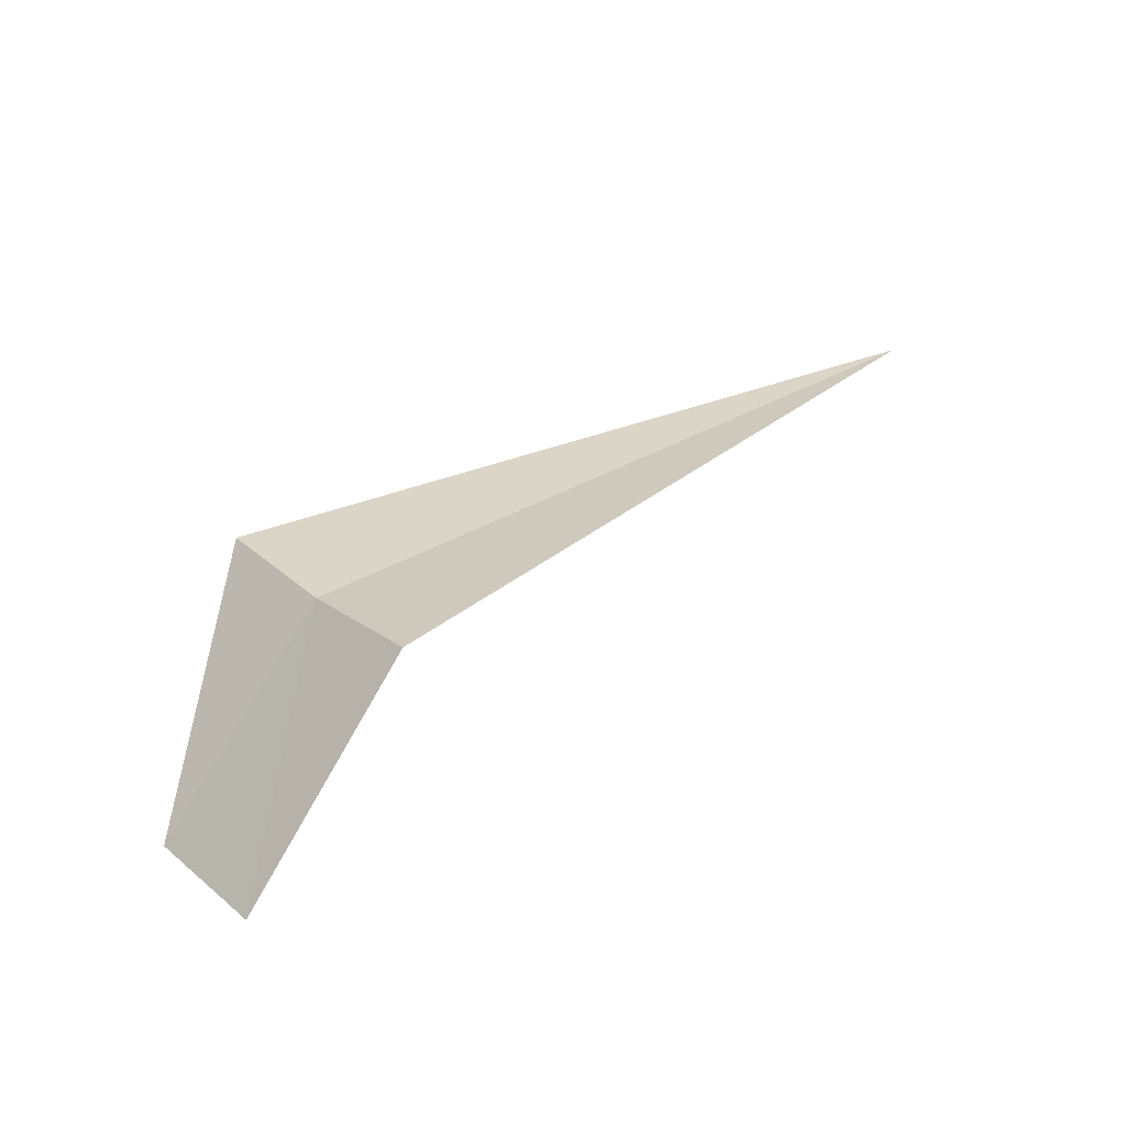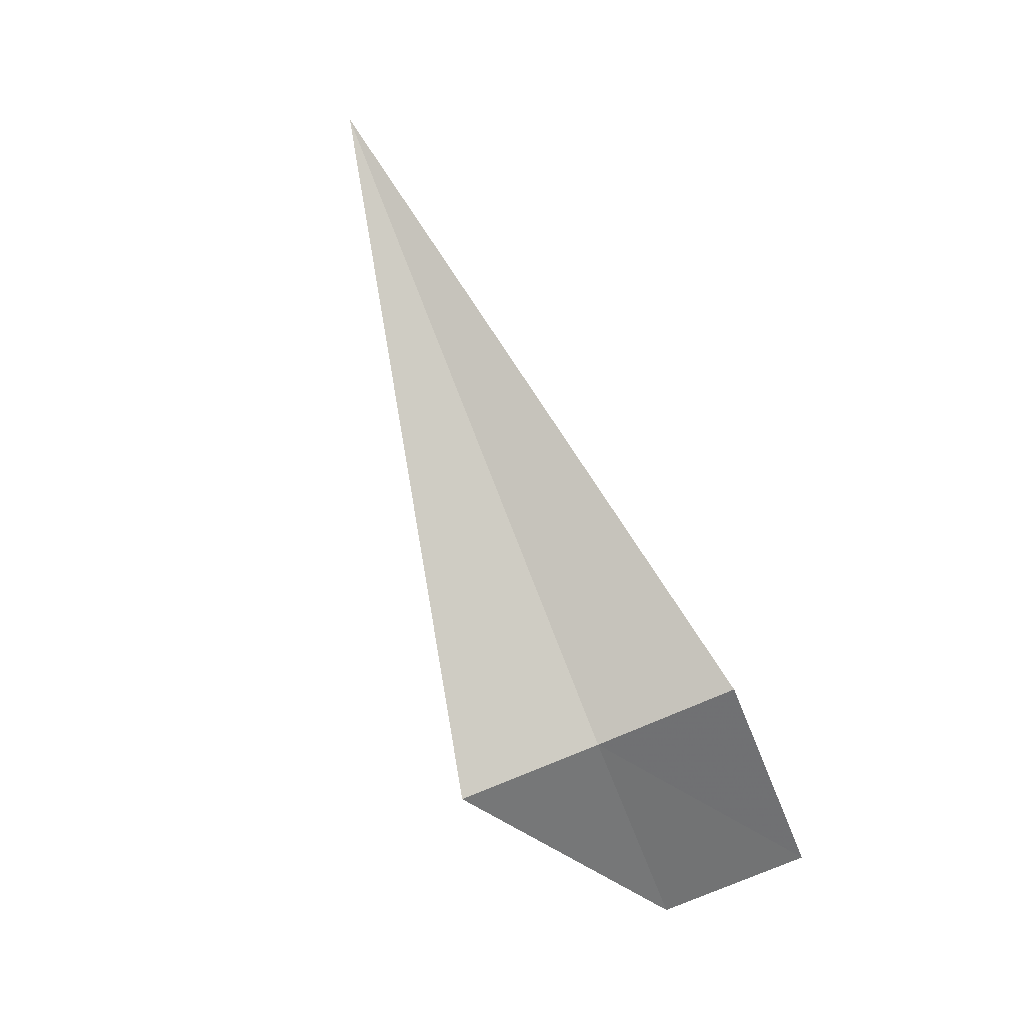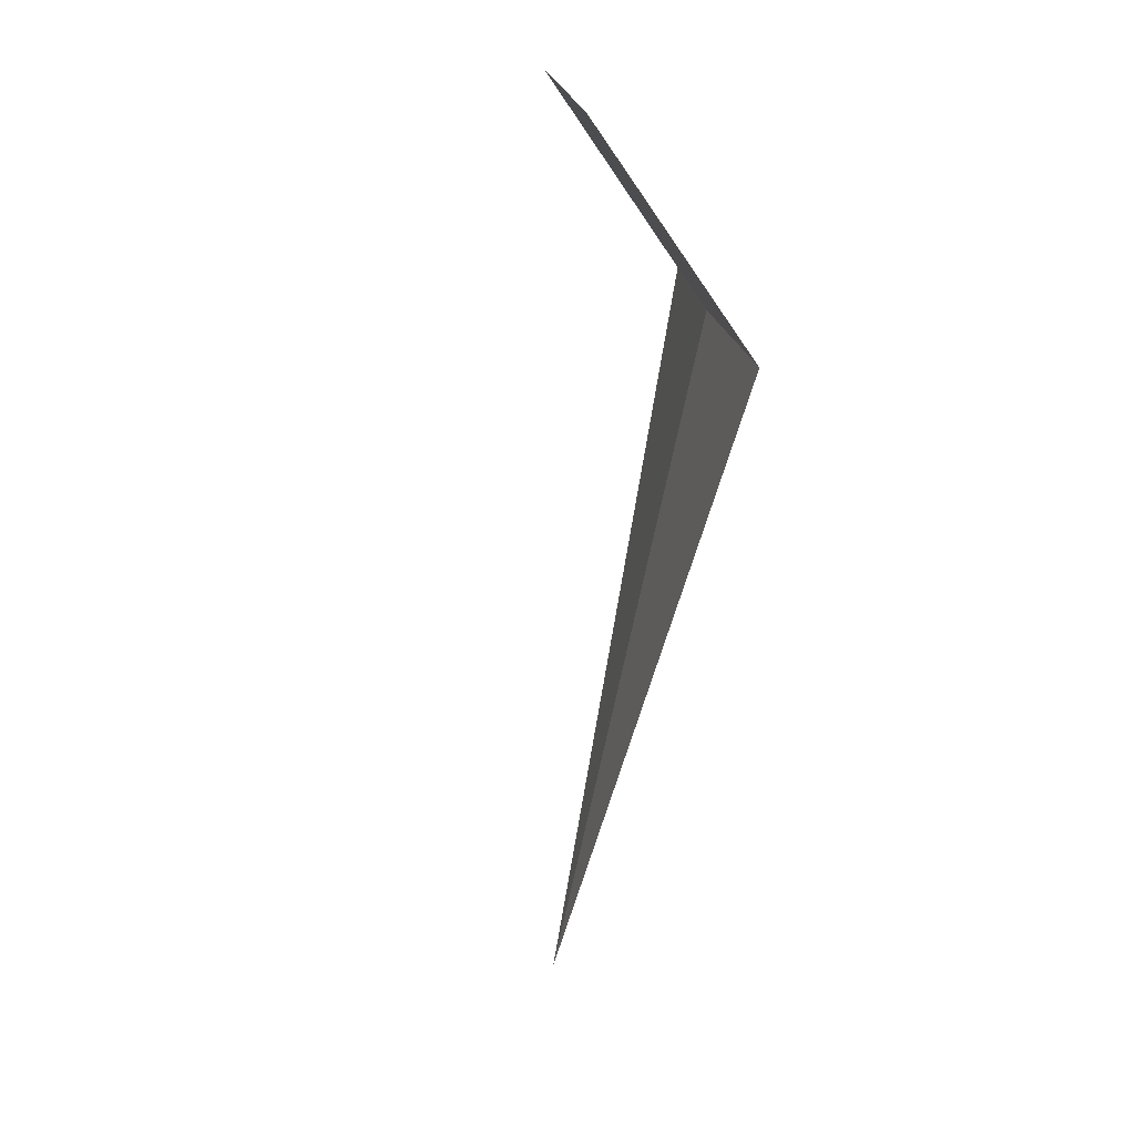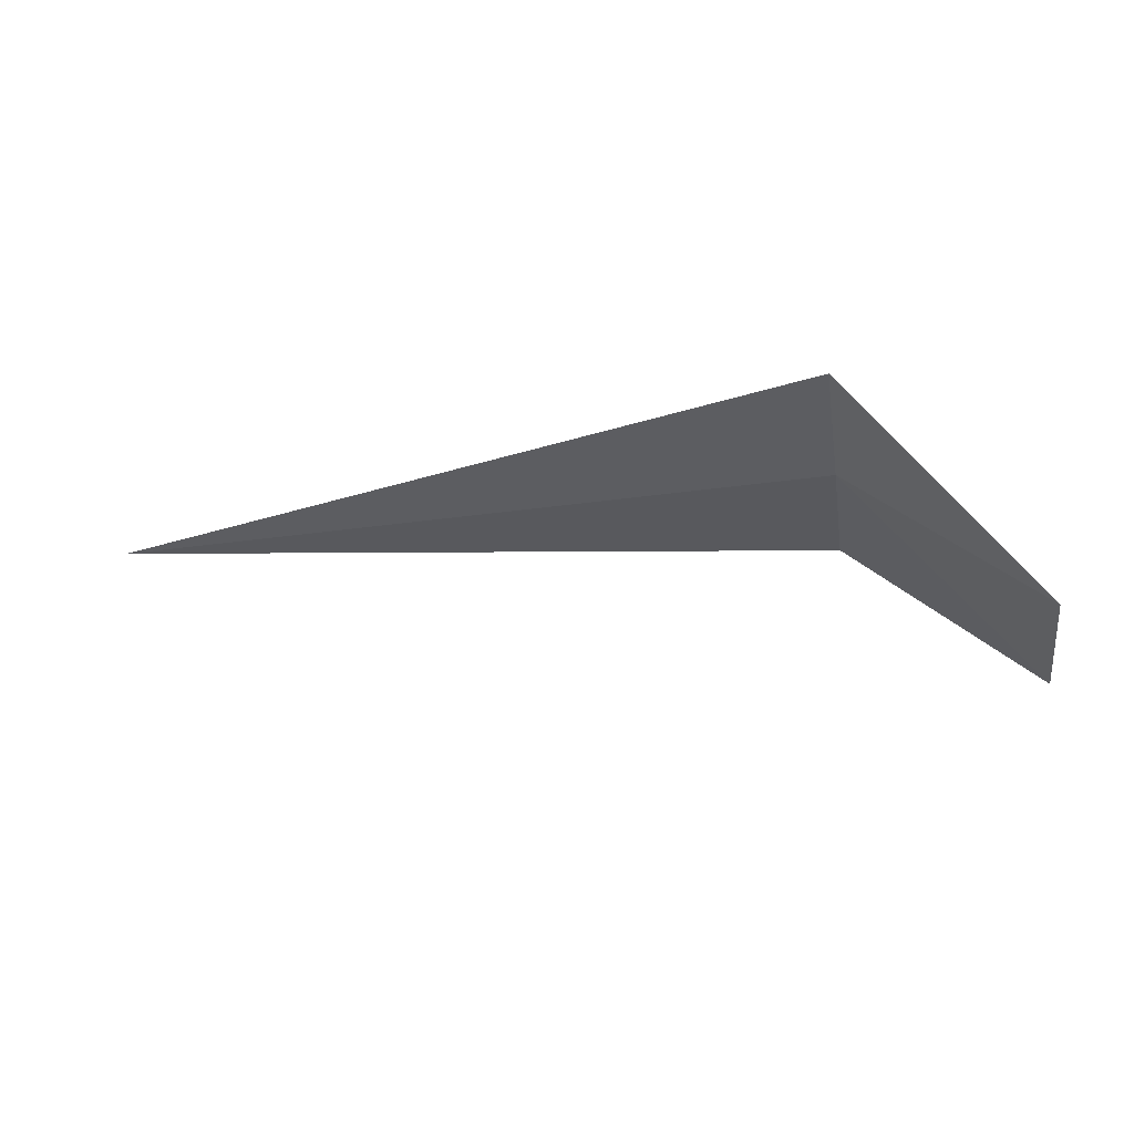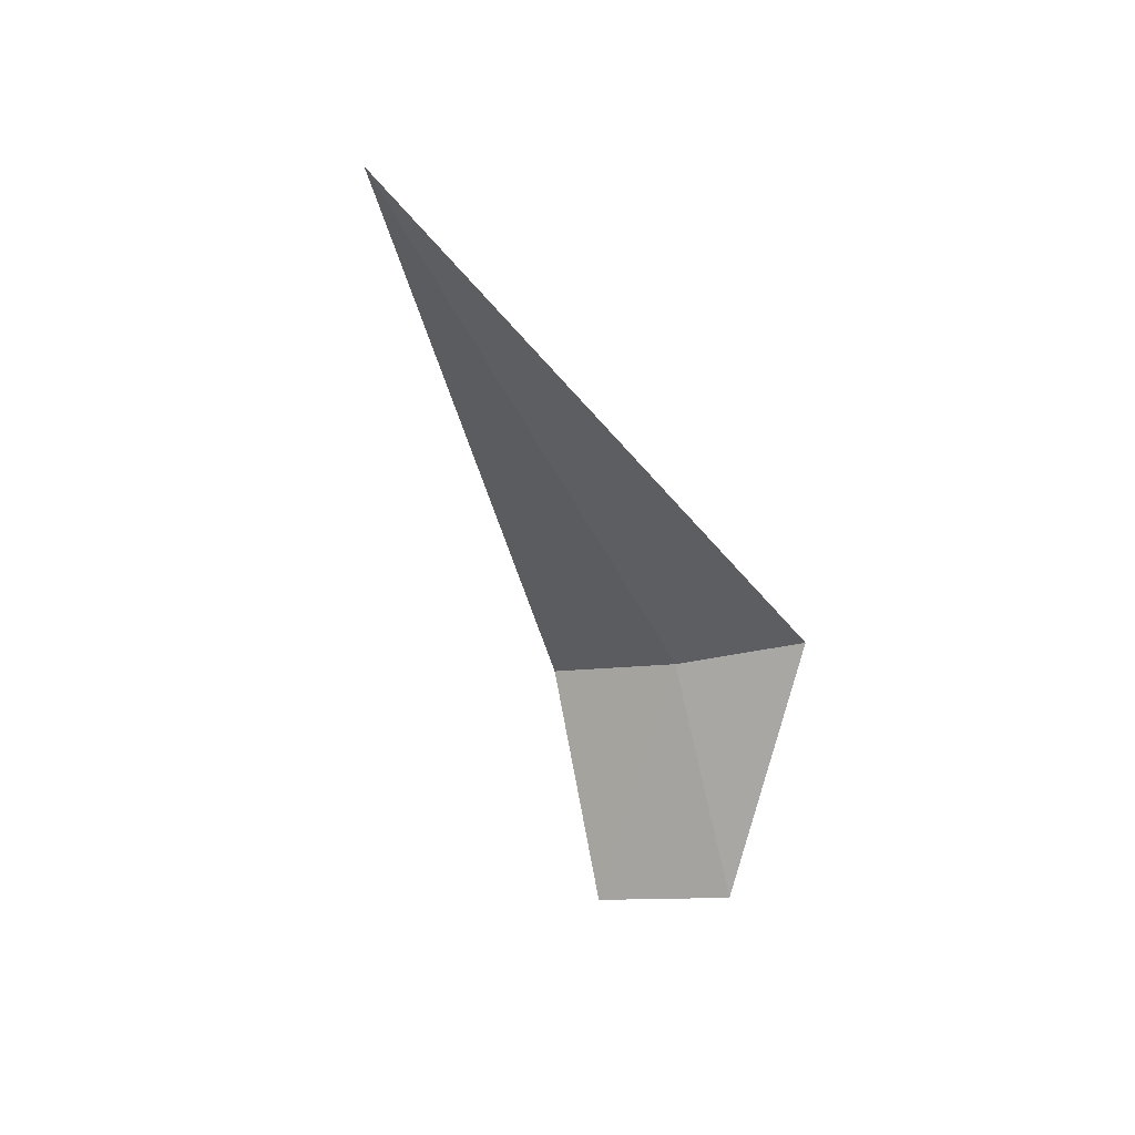
<metadata>
{"format":"obj","ext":"obj","renderer":"f3d","projection":"perspective","resolution":1024,"background":"white","views":[{"elev":36.6,"azim":142.8,"up":"+Y"},{"elev":78.7,"azim":68.7,"up":"+Y"},{"elev":-66.1,"azim":78.8,"up":"+Z"},{"elev":-44.0,"azim":8.8,"up":"+Y"},{"elev":-41.8,"azim":-66.5,"up":"+Y"}]}
</metadata>
<code>
v 1.867 -17.85 19.17
v 1.867 -17.95 19.97
v -2.028 -17.85 19.17
v 1.867 -17.66 18.4
v 2.867 -18.66 18.25
v 2.867 -18.85 19.09
f 1 5 4
f 1 6 5
f 1 3 2
f 1 4 3
f 1 2 6

</code>
